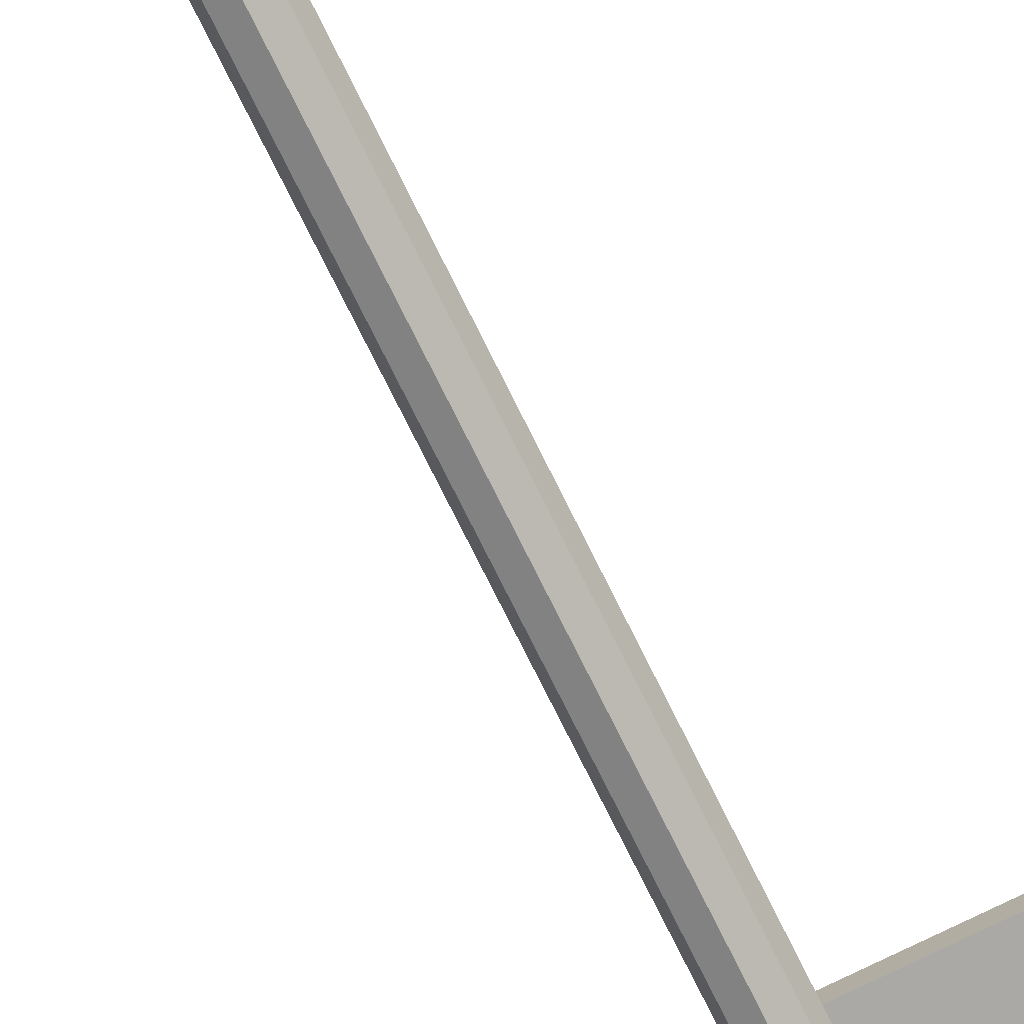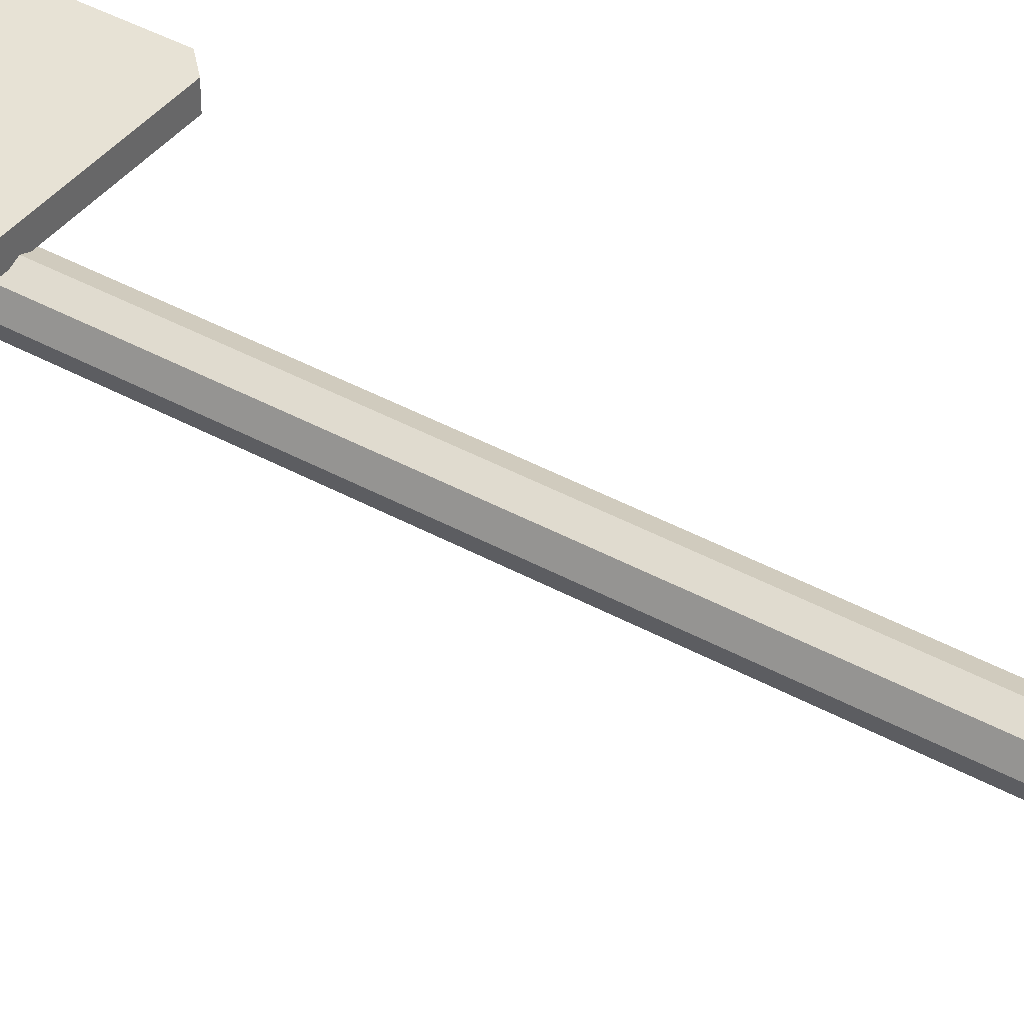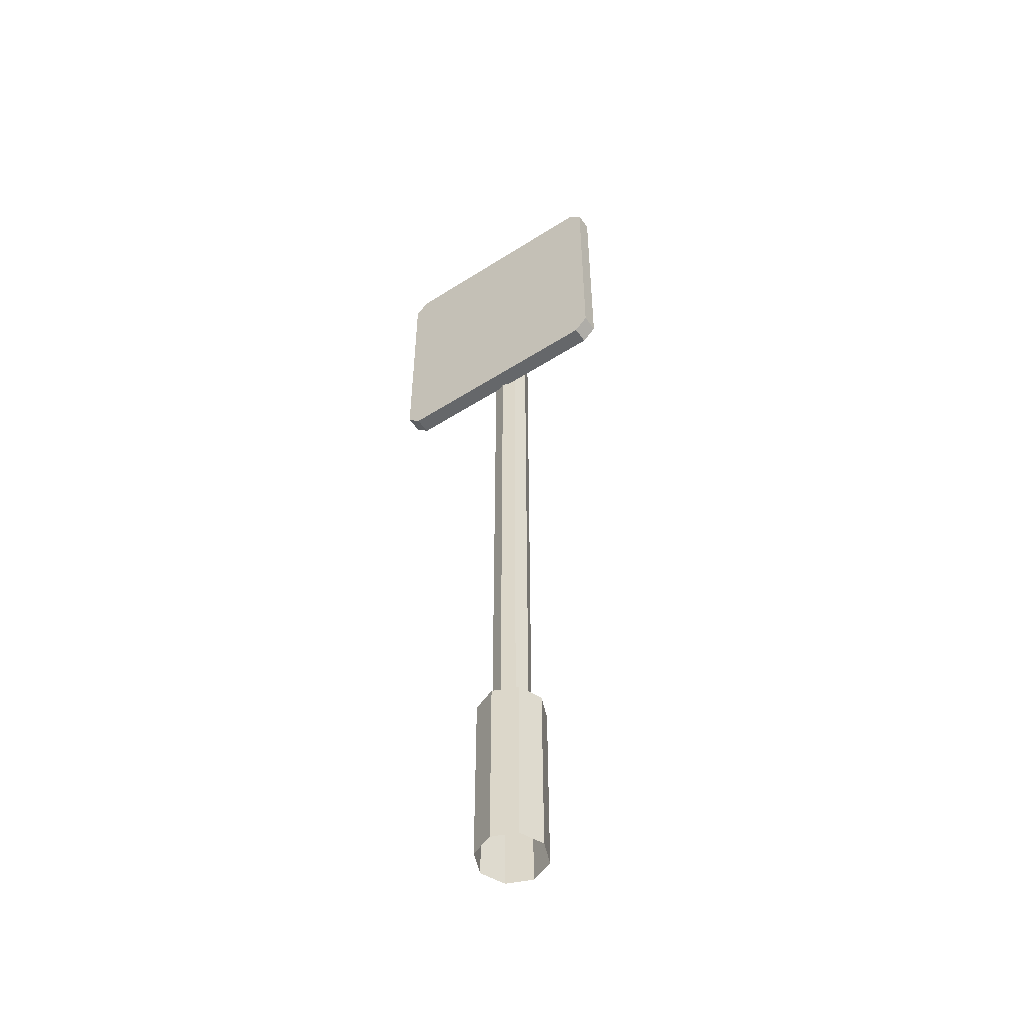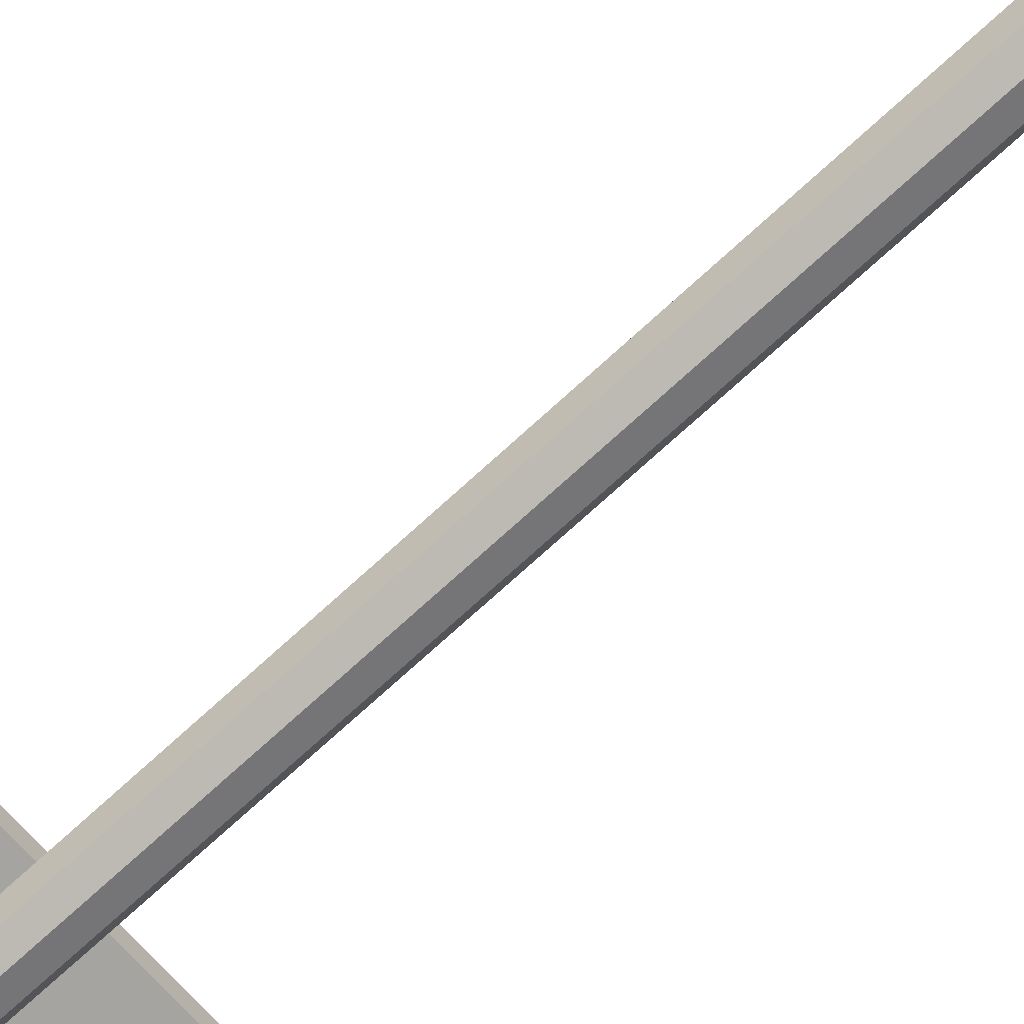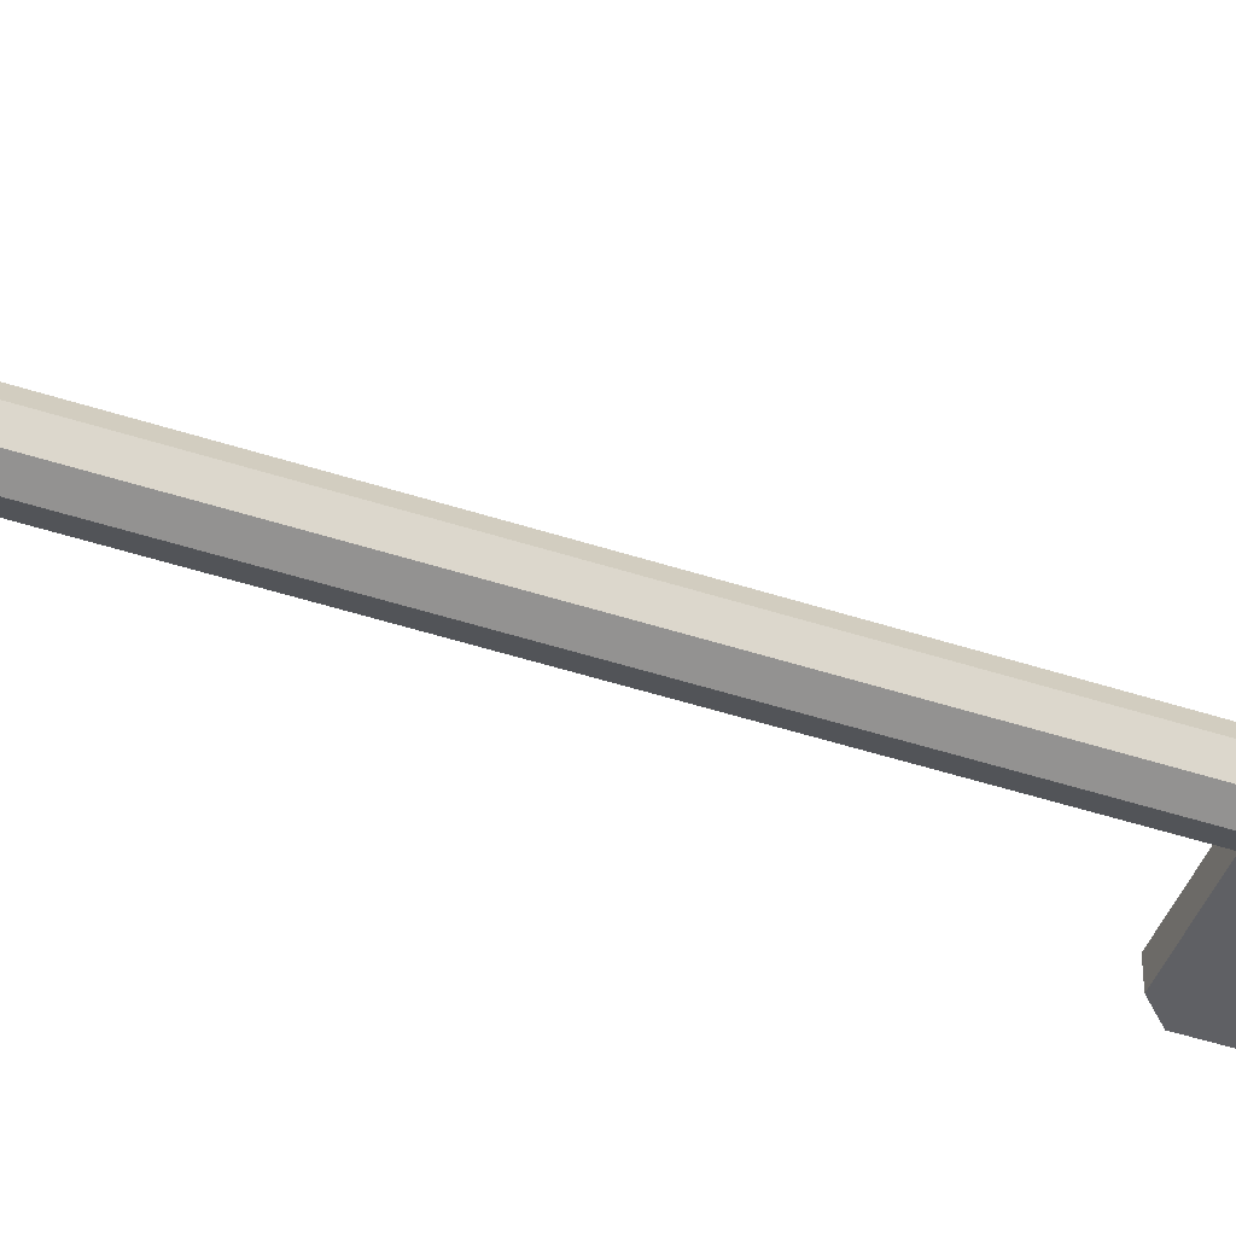
<metadata>
{"format":"obj","ext":"obj","renderer":"f3d","projection":"perspective","resolution":1024,"background":"white","views":[{"elev":-75.6,"azim":26.4,"up":"+Z"},{"elev":40.2,"azim":-55.5,"up":"+Z"},{"elev":-52.0,"azim":34.6,"up":"+Y"},{"elev":-73.3,"azim":-47.5,"up":"+Z"},{"elev":-44.9,"azim":68.9,"up":"+Z"}]}
</metadata>
<code>
v -0.1974 1.249 0.05646
v 0.1973 1.249 0.05646
v -0.1974 1.717 0.05646
v 0.1973 1.717 0.05646
v -0.1974 1.717 0.02601
v 0.1973 1.717 0.02601
v -0.1974 1.249 0.02601
v 0.1973 1.249 0.02601
v -0.2214 1.694 0.02601
v -0.2214 1.694 0.05646
v 0.2214 1.694 0.05646
v 0.2214 1.694 0.02601
v -0.2214 1.273 0.02601
v -0.2214 1.273 0.05646
v 0.2214 1.273 0.05646
v 0.2214 1.273 0.02601
v -0.1879 1.423 0.0271
v 0.1879 1.423 0.0271
v -0.1879 1.482 0.0271
v 0.1879 1.482 0.0271
v -0.1879 1.482 0.008949
v 0.1879 1.482 0.008949
v -0.1879 1.423 0.008949
v 0.1879 1.423 0.008949
v 0.01971 1.482 -0.02409
v 0.02644 1.482 -0.0424
v 0.02644 1.423 -0.0424
v 0.01971 1.423 -0.02409
v -0.01971 1.423 -0.02409
v -0.02644 1.423 -0.0424
v -0.02644 1.482 -0.0424
v -0.01971 1.482 -0.02409
v 0.04188 1.482 0.0271
v 0.04759 1.482 -0.002338
v 0.04759 1.423 -0.002338
v 0.04188 1.423 0.0271
v -0.04188 1.423 0.0271
v -0.04759 1.423 -0.002338
v -0.04759 1.482 -0.002338
v -0.04188 1.482 0.0271
v 0.02348 1.663 0.02114
v 0.03321 1.663 -0.002342
v 0.02348 1.663 -0.02582
v 0 1.663 -0.03555
v -0.02348 1.663 -0.02582
v -0.03321 1.663 -0.002342
v -0.02348 1.663 0.02114
v 0 1.663 0.03087
v 0 0.3412 -0.03555
v -0.02348 0.3412 -0.02582
v -0.03321 0.3412 -0.002342
v -0.02348 0.3412 0.02114
v 0 0.3412 0.03087
v 0.02348 0.3412 0.02114
v 0.03321 0.3412 -0.002342
v 0.02348 0.3412 -0.02582
v 0 0 -0.06166
v -0.04195 0 -0.04429
v -0.04195 0.3172 -0.04429
v 0 0.3172 -0.06166
v -0.05932 0 -0.002342
v -0.05932 0.3172 -0.002342
v -0.04195 0 0.03961
v -0.04195 0.3172 0.0396
v 0 0 0.05698
v 0 0.3172 0.05698
v 0.04195 0 0.03961
v 0.04195 0.3172 0.0396
v 0.05932 0 -0.002342
v 0.05932 0.3172 -0.002342
v 0.04195 0 -0.04429
v 0.04195 0.3172 -0.04429
f 10 11 4 3
f 3 4 6 5
f 5 6 12 9
f 7 8 2 1
f 11 12 6 4
f 9 10 3 5
f 13 14 10 9
f 14 15 11 10
f 15 16 12 11
f 9 12 16 13
f 7 1 14 13
f 1 2 15 14
f 2 8 16 15
f 13 16 8 7
f 32 25 26 31
f 26 27 30 31
f 27 28 29 30
f 18 24 22 20
f 23 17 19 21
f 26 25 33 34
f 27 26 34 35
f 28 27 35 36
f 37 38 30 29
f 38 39 31 30
f 39 40 32 31
f 34 33 20 22
f 35 34 22 24
f 36 35 24 18
f 23 38 37 17
f 21 39 38 23
f 19 40 39 21
f 54 55 42 41
f 55 56 43 42
f 56 49 44 43
f 49 50 45 44
f 50 51 46 45
f 51 52 47 46
f 52 53 48 47
f 53 54 41 48
f 57 58 59 60
f 58 61 62 59
f 61 63 64 62
f 63 65 66 64
f 65 67 68 66
f 67 69 70 68
f 69 71 72 70
f 71 57 60 72
f 50 49 60 59
f 51 50 59 62
f 52 51 62 64
f 53 52 64 66
f 54 53 66 68
f 55 54 68 70
f 56 55 70 72
f 49 56 72 60
f 42 43 44 45 46 47 48 41

</code>
